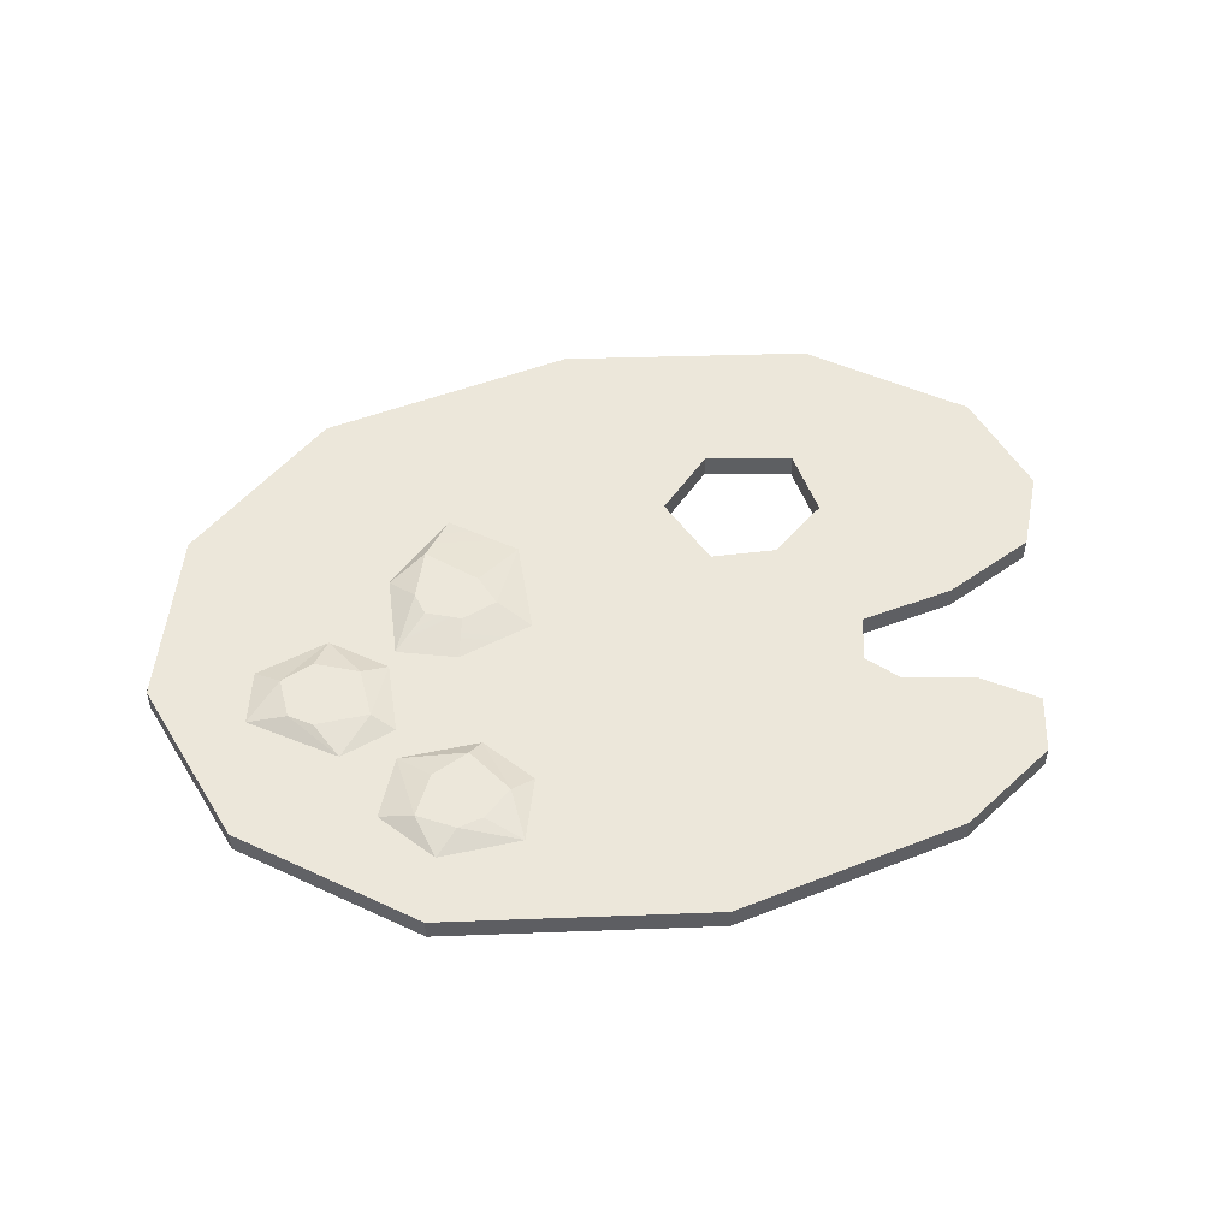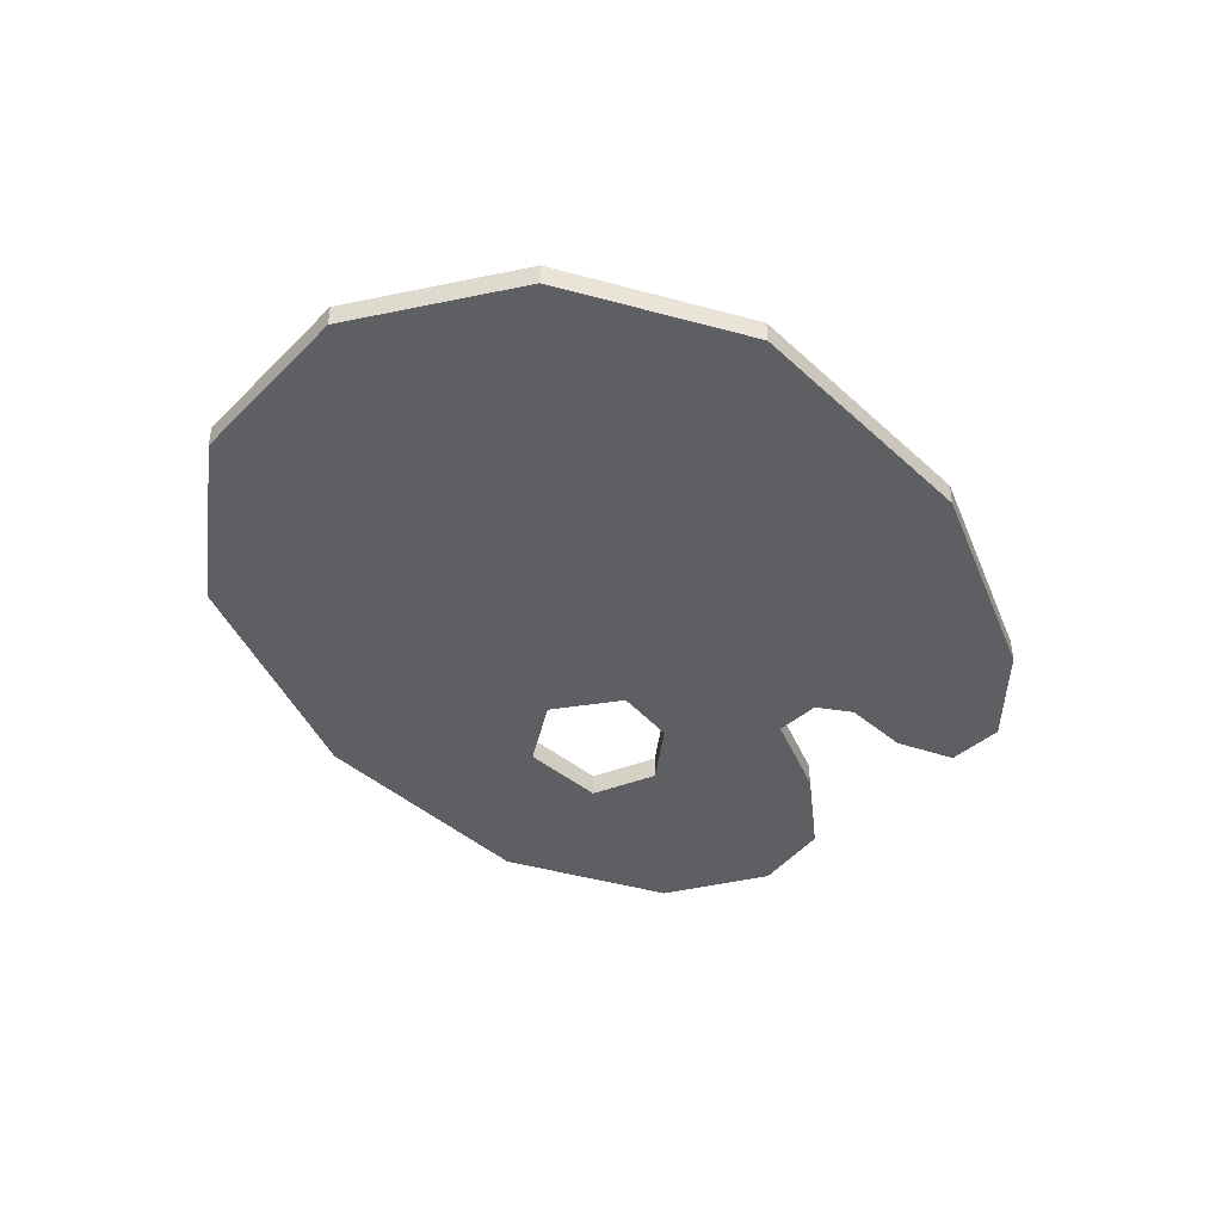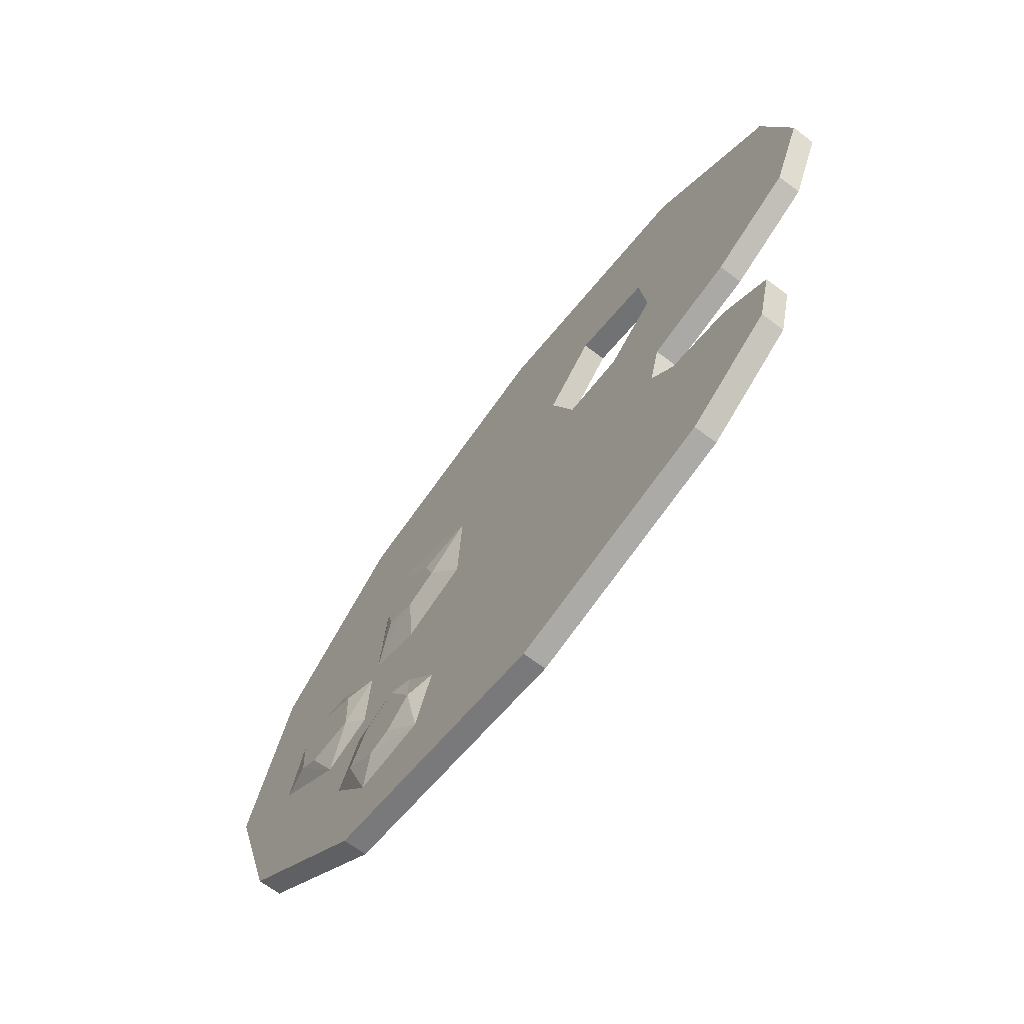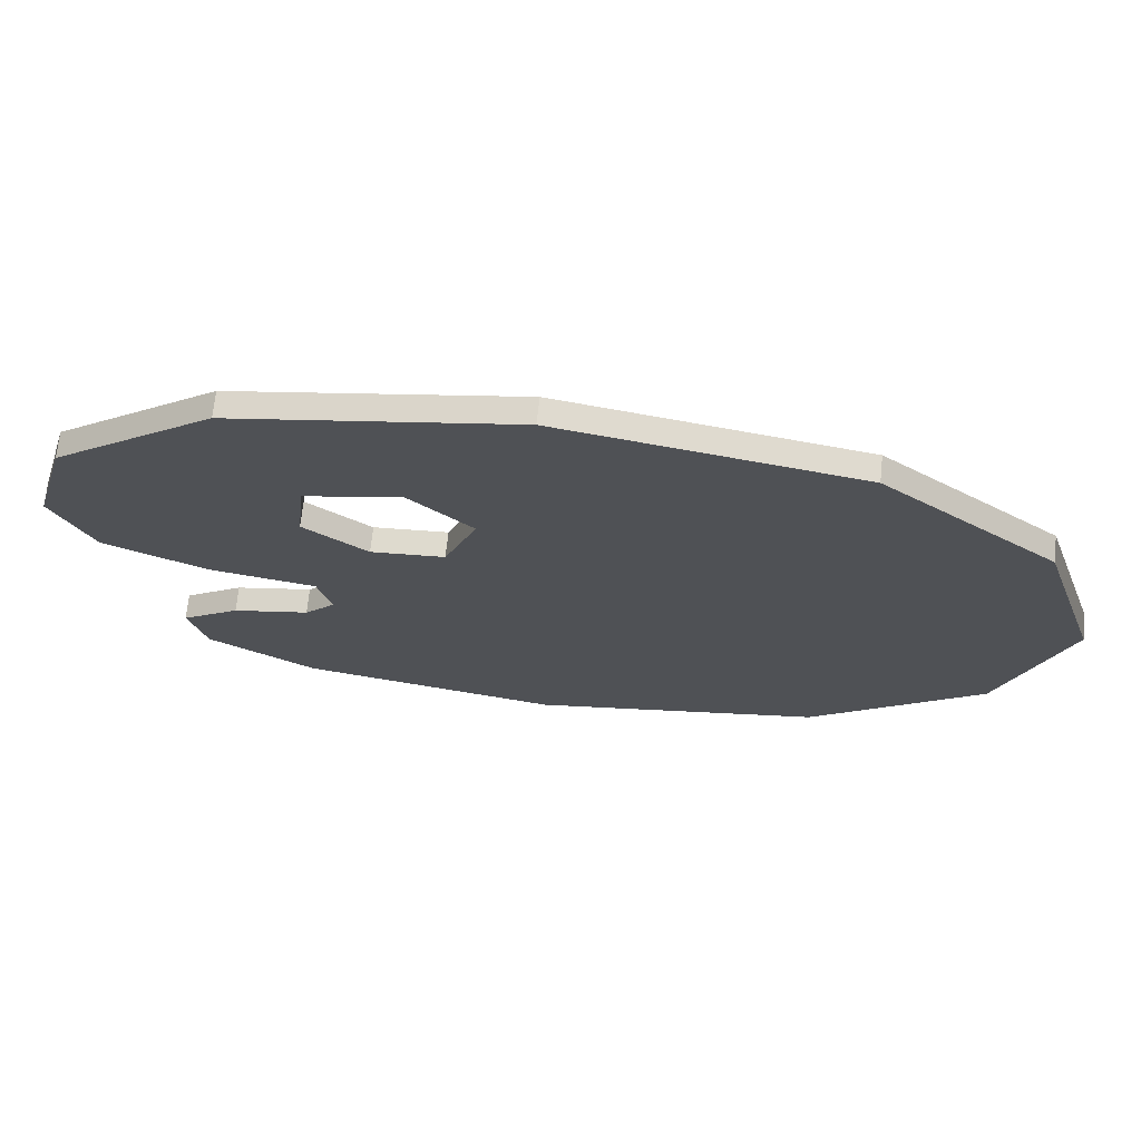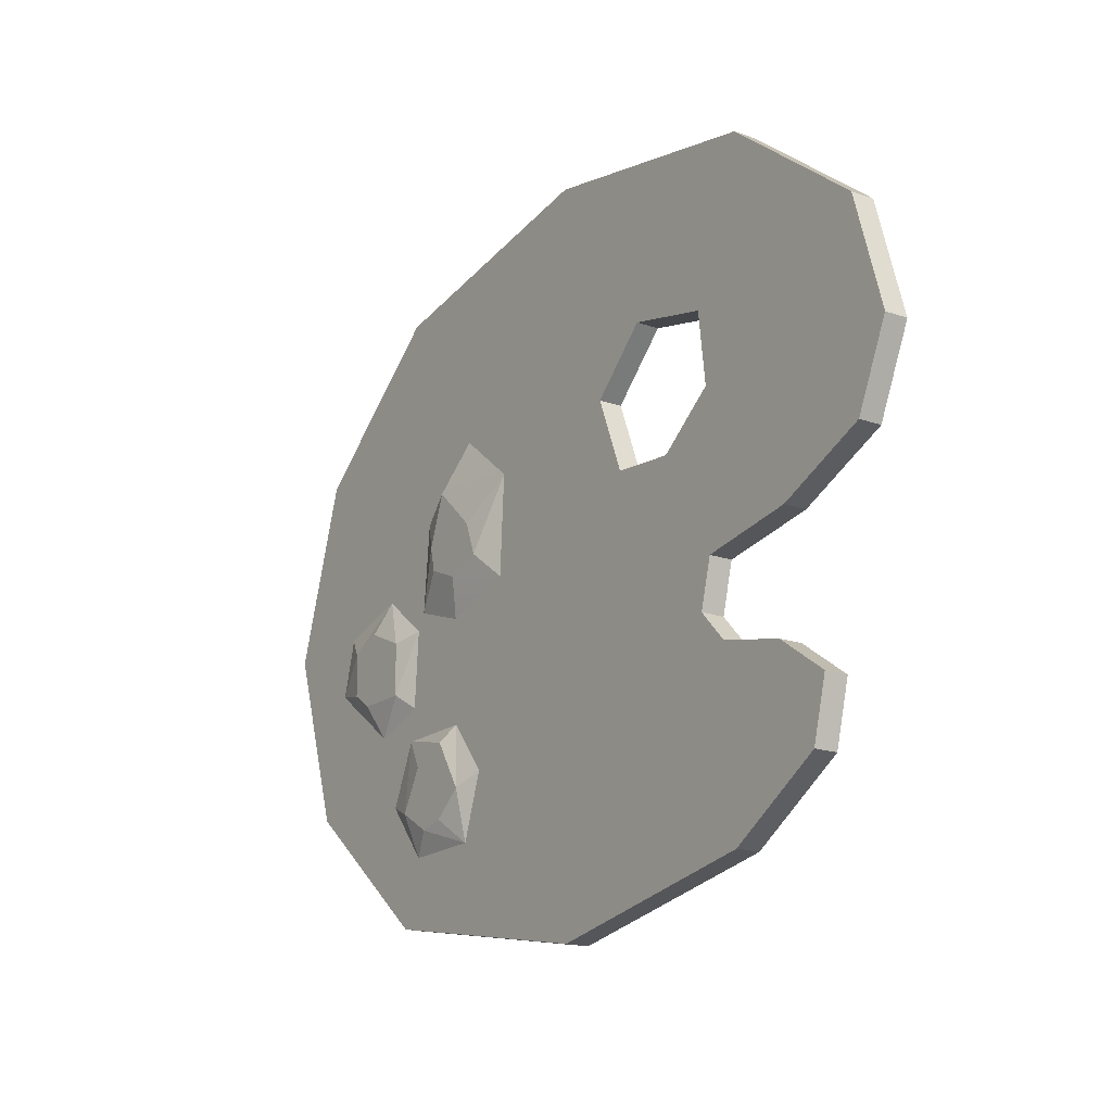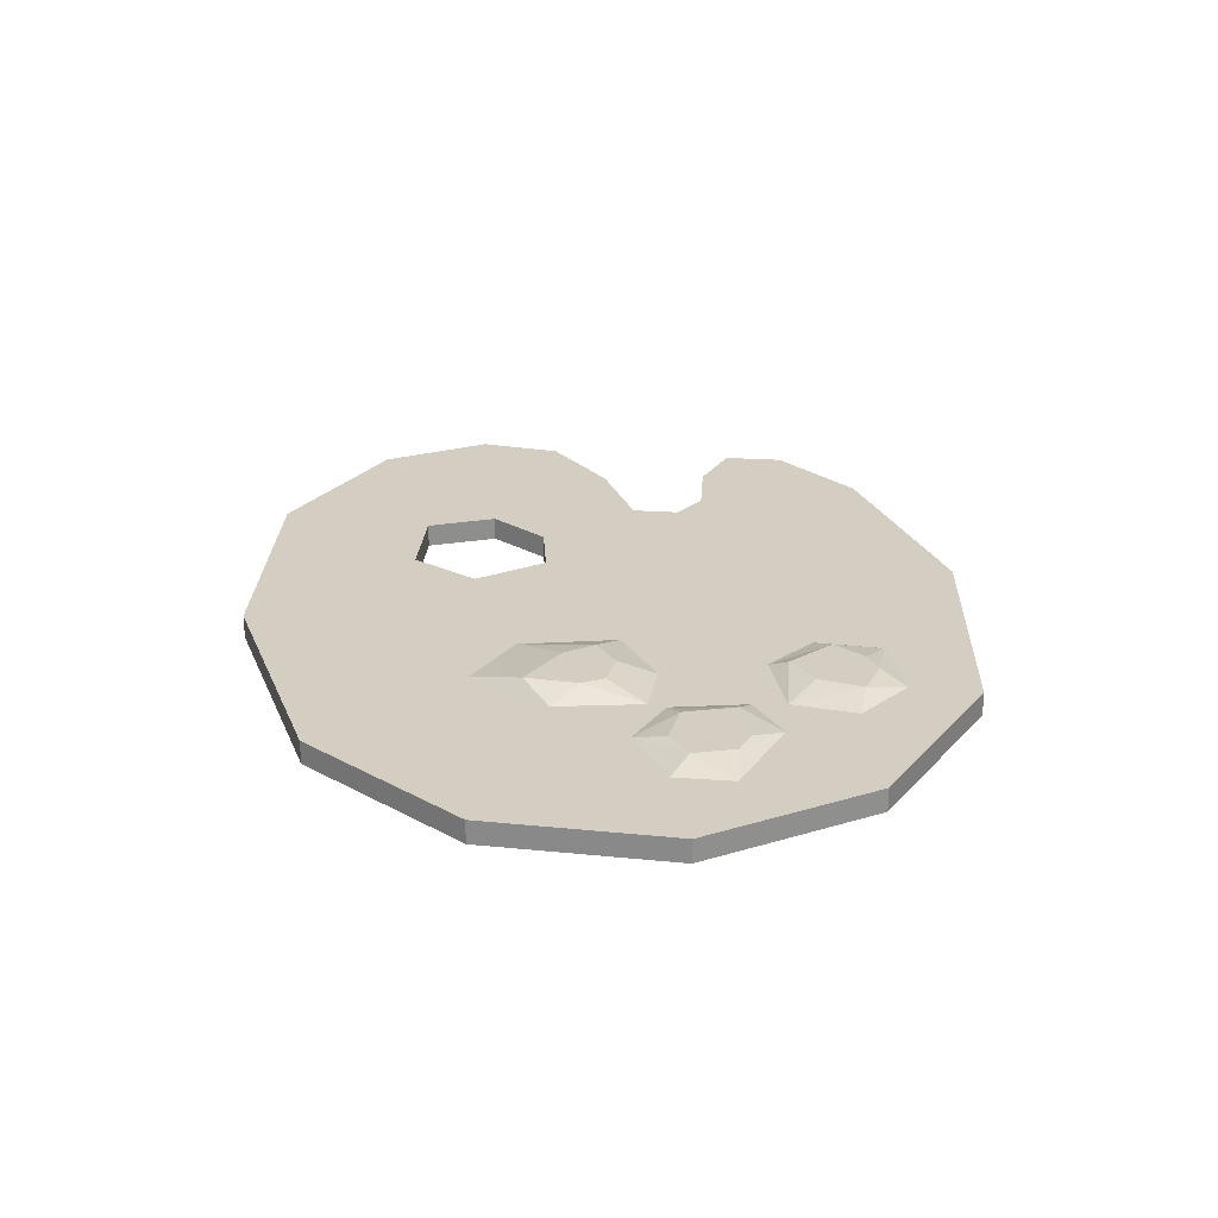
<metadata>
{"format":"obj","ext":"obj","renderer":"f3d","projection":"perspective","resolution":1024,"background":"white","views":[{"elev":50.3,"azim":167.4,"up":"+Y"},{"elev":-41.7,"azim":122.0,"up":"+Y"},{"elev":-66.9,"azim":-127.1,"up":"+Z"},{"elev":69.8,"azim":6.0,"up":"+Z"},{"elev":-17.9,"azim":-124.8,"up":"+Z"},{"elev":25.1,"azim":81.5,"up":"+Y"}]}
</metadata>
<code>
g SM_Prop_Paint_Palette_01
v 0.1639 0 -0.06933
v 0.1029 0 -0.1201
v 0 0 -0.1387
v -0.09093 0 -0.1212
v -0.1548 0 0.07509
v -0.09846 0 0.1201
v 0 0 0.1387
v 0.1029 0 0.1201
v 0.1639 0 0.06933
v 0.1862 0 0
v -0.1676 0 0.03007
v -0.1287 0 -0.09716
v -0.154 0 -0.0003182
v -0.08074 0 -0.02391
v -0.07597 0 -0.04202
v -0.08698 0 -0.0539
v -0.1139 0 -0.05969
v -0.1346 0 -0.07436
v -0.1181 0 -0.01728
v -0.05827 0 0.01697
v -0.03246 0 0.01918
v -0.02102 0 0.04868
v -0.04315 0 0.07045
v -0.07708 0 0.0627
v -0.0804 0 0.03467
v -0.1139 0.009 -0.05969
v -0.09093 0.009 -0.1212
v -0.1287 0.009 -0.09716
v -0.1346 0.009 -0.07436
v -0.0804 0.009 0.03467
v -0.1181 0.009 -0.01728
v -0.05827 0.009 0.01697
v -0.08074 0.009 -0.02391
v -0.04315 0.009 0.07045
v 0 0.009 0.1387
v -0.07708 0.009 0.0627
v -0.09846 0.009 0.1201
v -0.1548 0.009 0.07509
v -0.154 0.009 -0.0003182
v -0.1676 0.009 0.03007
v -0.02102 0.009 0.04868
v 0.1029 0.009 0.1201
v 0.1639 0.009 0.06933
v -0.03246 0.009 0.01918
v 0.1862 0.009 0
v -0.08698 0.009 -0.0539
v 0 0.009 -0.1387
v -0.07597 0.009 -0.04202
v 0.1029 0.009 -0.1201
v 0.1639 0.009 -0.06933
v 0.09471 0.009 -0.09481
v 0.06296 0.009 -0.09435
v 0.05435 0.009 -0.06931
v 0.06982 0.009 -0.04932
v 0.1013 0.009 -0.04962
v 0.1119 0.009 -0.07327
v 0.08552 0.01258 -0.08645
v 0.0756 0.01258 -0.08418
v 0.06401 0.01258 -0.07441
v 0.07564 0.01258 -0.05533
v 0.09054 0.01258 -0.06205
v 0.09923 0.01258 -0.07806
v 0.09075 0.009 0.03321
v 0.09393 0.009 -0.0009373
v 0.07127 0.009 -0.008652
v 0.04156 0.009 0.0004333
v 0.03936 0.009 0.03915
v 0.06321 0.009 0.05873
v 0.08255 0.01328 0.02127
v 0.08035 0.01328 0.01172
v 0.06709 0.01328 0.006024
v 0.05296 0.01328 0.01114
v 0.05773 0.01328 0.02422
v 0.07535 0.01328 0.04089
v 0.1523 0.009 -0.02154
v 0.1213 0.009 -0.04442
v 0.09943 0.009 -0.03694
v 0.09732 0.009 -0.007347
v 0.1175 0.009 0.00884
v 0.1464 0.009 0.000247
v 0.137 0.01258 -0.0249
v 0.1286 0.01258 -0.03069
v 0.1075 0.01258 -0.03073
v 0.1082 0.01258 -0.01012
v 0.1246 0.01258 -0.002804
v 0.1376 0.01258 -0.00809
v -0.09093 0 -0.1212
v -0.09093 0.009 -0.1212
v -0.1287 0.009 -0.09716
v -0.1287 0 -0.09716
v -0.1287 0 -0.09716
v -0.1287 0.009 -0.09716
v -0.1346 0.009 -0.07436
v -0.1346 0 -0.07436
v -0.1346 0 -0.07436
v -0.1346 0.009 -0.07436
v -0.1139 0.009 -0.05969
v -0.1139 0 -0.05969
v -0.0804 0 0.03467
v -0.0804 0.009 0.03467
v -0.05827 0.009 0.01697
v -0.05827 0 0.01697
v -0.08074 0 -0.02391
v -0.08074 0.009 -0.02391
v -0.1181 0.009 -0.01728
v -0.1181 0 -0.01728
v -0.04315 0 0.07045
v -0.04315 0.009 0.07045
v -0.07708 0.009 0.0627
v -0.07708 0 0.0627
v -0.09846 0 0.1201
v -0.09846 0.009 0.1201
v 0 0.009 0.1387
v 0 0 0.1387
v -0.07708 0 0.0627
v -0.07708 0.009 0.0627
v -0.0804 0.009 0.03467
v -0.0804 0 0.03467
v -0.1548 0 0.07509
v -0.1548 0.009 0.07509
v -0.09846 0.009 0.1201
v -0.09846 0 0.1201
v -0.1181 0 -0.01728
v -0.1181 0.009 -0.01728
v -0.154 0.009 -0.0003182
v -0.154 0 -0.0003182
v -0.154 0 -0.0003182
v -0.154 0.009 -0.0003182
v -0.1676 0.009 0.03007
v -0.1676 0 0.03007
v -0.1676 0 0.03007
v -0.1676 0.009 0.03007
v -0.1548 0.009 0.07509
v -0.1548 0 0.07509
v -0.02102 0 0.04868
v -0.02102 0.009 0.04868
v -0.04315 0.009 0.07045
v -0.04315 0 0.07045
v 0 0 0.1387
v 0 0.009 0.1387
v 0.1029 0.009 0.1201
v 0.1029 0 0.1201
v 0.1029 0 0.1201
v 0.1029 0.009 0.1201
v 0.1639 0.009 0.06933
v 0.1639 0 0.06933
v -0.03246 0 0.01918
v -0.03246 0.009 0.01918
v -0.02102 0.009 0.04868
v -0.02102 0 0.04868
v 0.1639 0 0.06933
v 0.1639 0.009 0.06933
v 0.1862 0.009 0
v 0.1862 0 0
v 0 0 -0.1387
v 0 0.009 -0.1387
v -0.09093 0.009 -0.1212
v -0.09093 0 -0.1212
v -0.1139 0 -0.05969
v -0.1139 0.009 -0.05969
v -0.08698 0.009 -0.0539
v -0.08698 0 -0.0539
v 0.1029 0 -0.1201
v 0.1029 0.009 -0.1201
v 0 0.009 -0.1387
v 0 0 -0.1387
v -0.08698 0 -0.0539
v -0.08698 0.009 -0.0539
v -0.07597 0.009 -0.04202
v -0.07597 0 -0.04202
v 0.1862 0 0
v 0.1862 0.009 0
v 0.1639 0.009 -0.06933
v 0.1639 0 -0.06933
v 0.1639 0 -0.06933
v 0.1639 0.009 -0.06933
v 0.1029 0.009 -0.1201
v 0.1029 0 -0.1201
v -0.07597 0 -0.04202
v -0.07597 0.009 -0.04202
v -0.08074 0.009 -0.02391
v -0.08074 0 -0.02391
v -0.05827 0 0.01697
v -0.05827 0.009 0.01697
v -0.03246 0.009 0.01918
v -0.03246 0 0.01918
v 0.06296 0.009 -0.09435
v 0.06401 0.01258 -0.07441
v 0.07564 0.01258 -0.05533
v 0.1013 0.009 -0.04962
v 0.09054 0.01258 -0.06205
v 0.09923 0.01258 -0.07806
v 0.08552 0.01258 -0.08645
v 0.08552 0.01258 -0.08645
v 0.09923 0.01258 -0.07806
v 0.09054 0.01258 -0.06205
v 0.0756 0.01258 -0.08418
v 0.07564 0.01258 -0.05533
v 0.06401 0.01258 -0.07441
v 0.06982 0.009 -0.04932
v 0.07564 0.01258 -0.05533
v 0.1013 0.009 -0.04962
v 0.1013 0.009 -0.04962
v 0.09923 0.01258 -0.07806
v 0.1119 0.009 -0.07327
v 0.09923 0.01258 -0.07806
v 0.09471 0.009 -0.09481
v 0.06296 0.009 -0.09435
v 0.0756 0.01258 -0.08418
v 0.06401 0.01258 -0.07441
v 0.09471 0.009 -0.09481
v 0.08552 0.01258 -0.08645
v 0.06296 0.009 -0.09435
v 0.05435 0.009 -0.06931
v 0.06401 0.01258 -0.07441
v 0.06982 0.009 -0.04932
v 0.09393 0.009 -0.0009373
v 0.06709 0.01328 0.006024
v 0.05296 0.01328 0.01114
v 0.03936 0.009 0.03915
v 0.05773 0.01328 0.02422
v 0.07535 0.01328 0.04089
v 0.08255 0.01328 0.02127
v 0.08255 0.01328 0.02127
v 0.07535 0.01328 0.04089
v 0.05773 0.01328 0.02422
v 0.08035 0.01328 0.01172
v 0.05296 0.01328 0.01114
v 0.06709 0.01328 0.006024
v 0.04156 0.009 0.0004333
v 0.05296 0.01328 0.01114
v 0.03936 0.009 0.03915
v 0.06321 0.009 0.05873
v 0.07535 0.01328 0.04089
v 0.09075 0.009 0.03321
v 0.08035 0.01328 0.01172
v 0.09075 0.009 0.03321
v 0.08255 0.01328 0.02127
v 0.09393 0.009 -0.0009373
v 0.07127 0.009 -0.008652
v 0.1213 0.009 -0.04442
v 0.1075 0.01258 -0.03073
v 0.1082 0.01258 -0.01012
v 0.1175 0.009 0.00884
v 0.1246 0.01258 -0.002804
v 0.1376 0.01258 -0.00809
v 0.137 0.01258 -0.0249
v 0.137 0.01258 -0.0249
v 0.1376 0.01258 -0.00809
v 0.1246 0.01258 -0.002804
v 0.1286 0.01258 -0.03069
v 0.1082 0.01258 -0.01012
v 0.1075 0.01258 -0.03073
v 0.09732 0.009 -0.007347
v 0.1082 0.01258 -0.01012
v 0.1175 0.009 0.00884
v 0.1175 0.009 0.00884
v 0.1376 0.01258 -0.00809
v 0.1464 0.009 0.000247
v 0.1376 0.01258 -0.00809
v 0.1523 0.009 -0.02154
v 0.1213 0.009 -0.04442
v 0.1286 0.01258 -0.03069
v 0.1075 0.01258 -0.03073
v 0.1523 0.009 -0.02154
v 0.137 0.01258 -0.0249
v 0.1213 0.009 -0.04442
v 0.09943 0.009 -0.03694
v 0.1075 0.01258 -0.03073
v 0.09732 0.009 -0.007347
g SM_Prop_Paint_Palette_01_0
f 52 58 57
f 53 59 187
f 54 60 188
f 55 61 189
f 62 191 190
f 51 193 192
f 202 201 200
f 56 204 203
f 207 206 205
f 210 209 208
f 213 212 211
f 216 215 214
f 64 70 69
f 67 73 219
f 63 223 222
f 232 231 230
f 235 234 233
f 239 238 237
f 76 82 81
f 77 83 241
f 78 84 242
f 79 85 243
f 86 245 244
f 75 247 246
f 256 255 254
f 80 258 257
f 261 260 259
f 264 263 262
f 267 266 265
f 270 269 268
f 28 29 26
f 27 28 26
f 27 26 46
f 47 27 46
f 47 46 48
f 49 47 48
f 49 48 44
f 48 33 44
f 33 32 44
f 32 33 31
f 30 32 31
f 49 44 45
f 50 49 45
f 44 41 45
f 41 43 45
f 41 42 43
f 41 34 42
f 34 35 42
f 34 36 35
f 36 37 35
f 36 38 37
f 36 30 38
f 30 31 38
f 31 39 38
f 39 40 38
f 18 12 17
f 12 4 17
f 17 4 16
f 4 3 16
f 16 3 15
f 3 2 15
f 15 2 21
f 14 15 21
f 20 14 21
f 14 20 19
f 20 25 19
f 21 2 10
f 2 1 10
f 22 21 10
f 9 22 10
f 8 22 9
f 23 22 8
f 7 23 8
f 24 23 7
f 6 24 7
f 5 24 6
f 25 24 5
f 19 25 5
f 13 19 5
f 11 13 5
f 89 88 87
f 90 89 87
f 93 92 91
f 94 93 91
f 97 96 95
f 98 97 95
f 101 100 99
f 102 101 99
f 105 104 103
f 106 105 103
f 109 108 107
f 110 109 107
f 113 112 111
f 114 113 111
f 117 116 115
f 118 117 115
f 121 120 119
f 122 121 119
f 125 124 123
f 126 125 123
f 129 128 127
f 130 129 127
f 133 132 131
f 134 133 131
f 137 136 135
f 138 137 135
f 141 140 139
f 142 141 139
f 145 144 143
f 146 145 143
f 149 148 147
f 150 149 147
f 153 152 151
f 154 153 151
f 157 156 155
f 158 157 155
f 161 160 159
f 162 161 159
f 165 164 163
f 166 165 163
f 169 168 167
f 170 169 167
f 173 172 171
f 174 173 171
f 177 176 175
f 178 177 175
f 181 180 179
f 182 181 179
f 185 184 183
f 186 185 183
f 196 195 194
f 197 196 194
f 197 199 196
f 199 198 196
f 65 71 217
f 71 236 217
f 66 72 218
f 66 218 240
f 74 221 220
f 68 74 220
f 226 225 224
f 227 226 224
f 227 229 226
f 229 228 226
f 250 249 248
f 251 250 248
f 251 253 250
f 253 252 250

</code>
